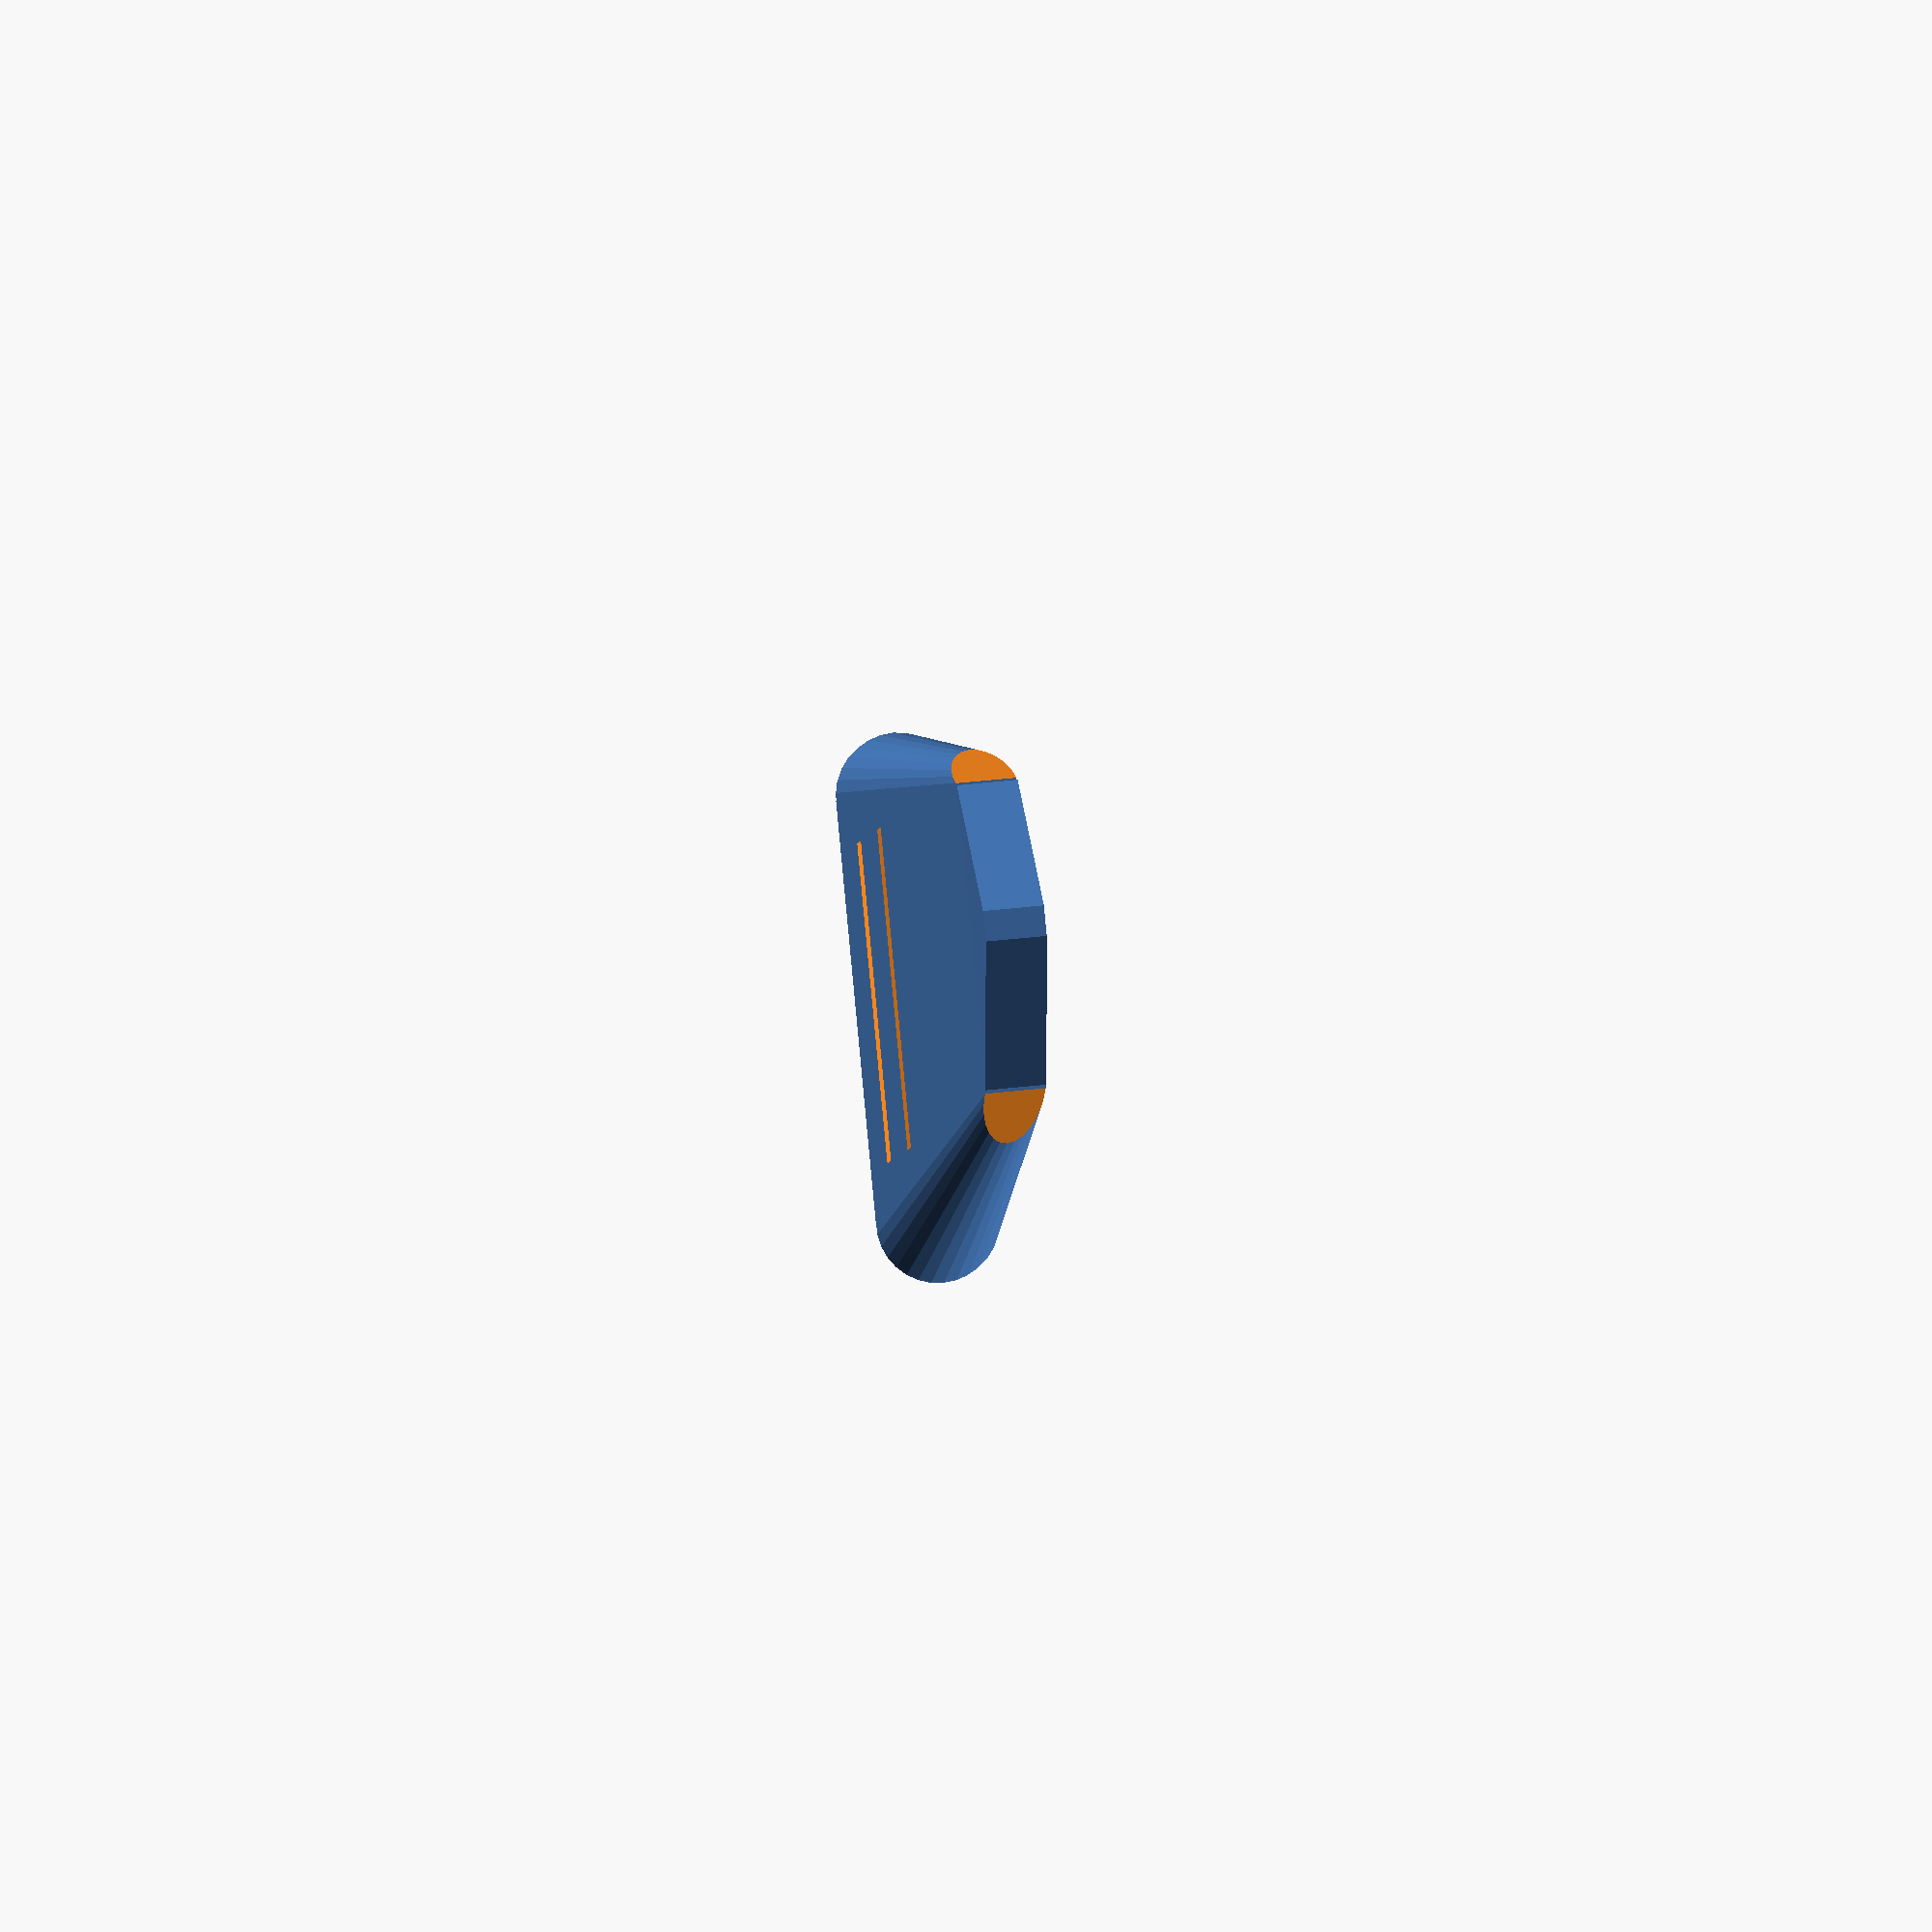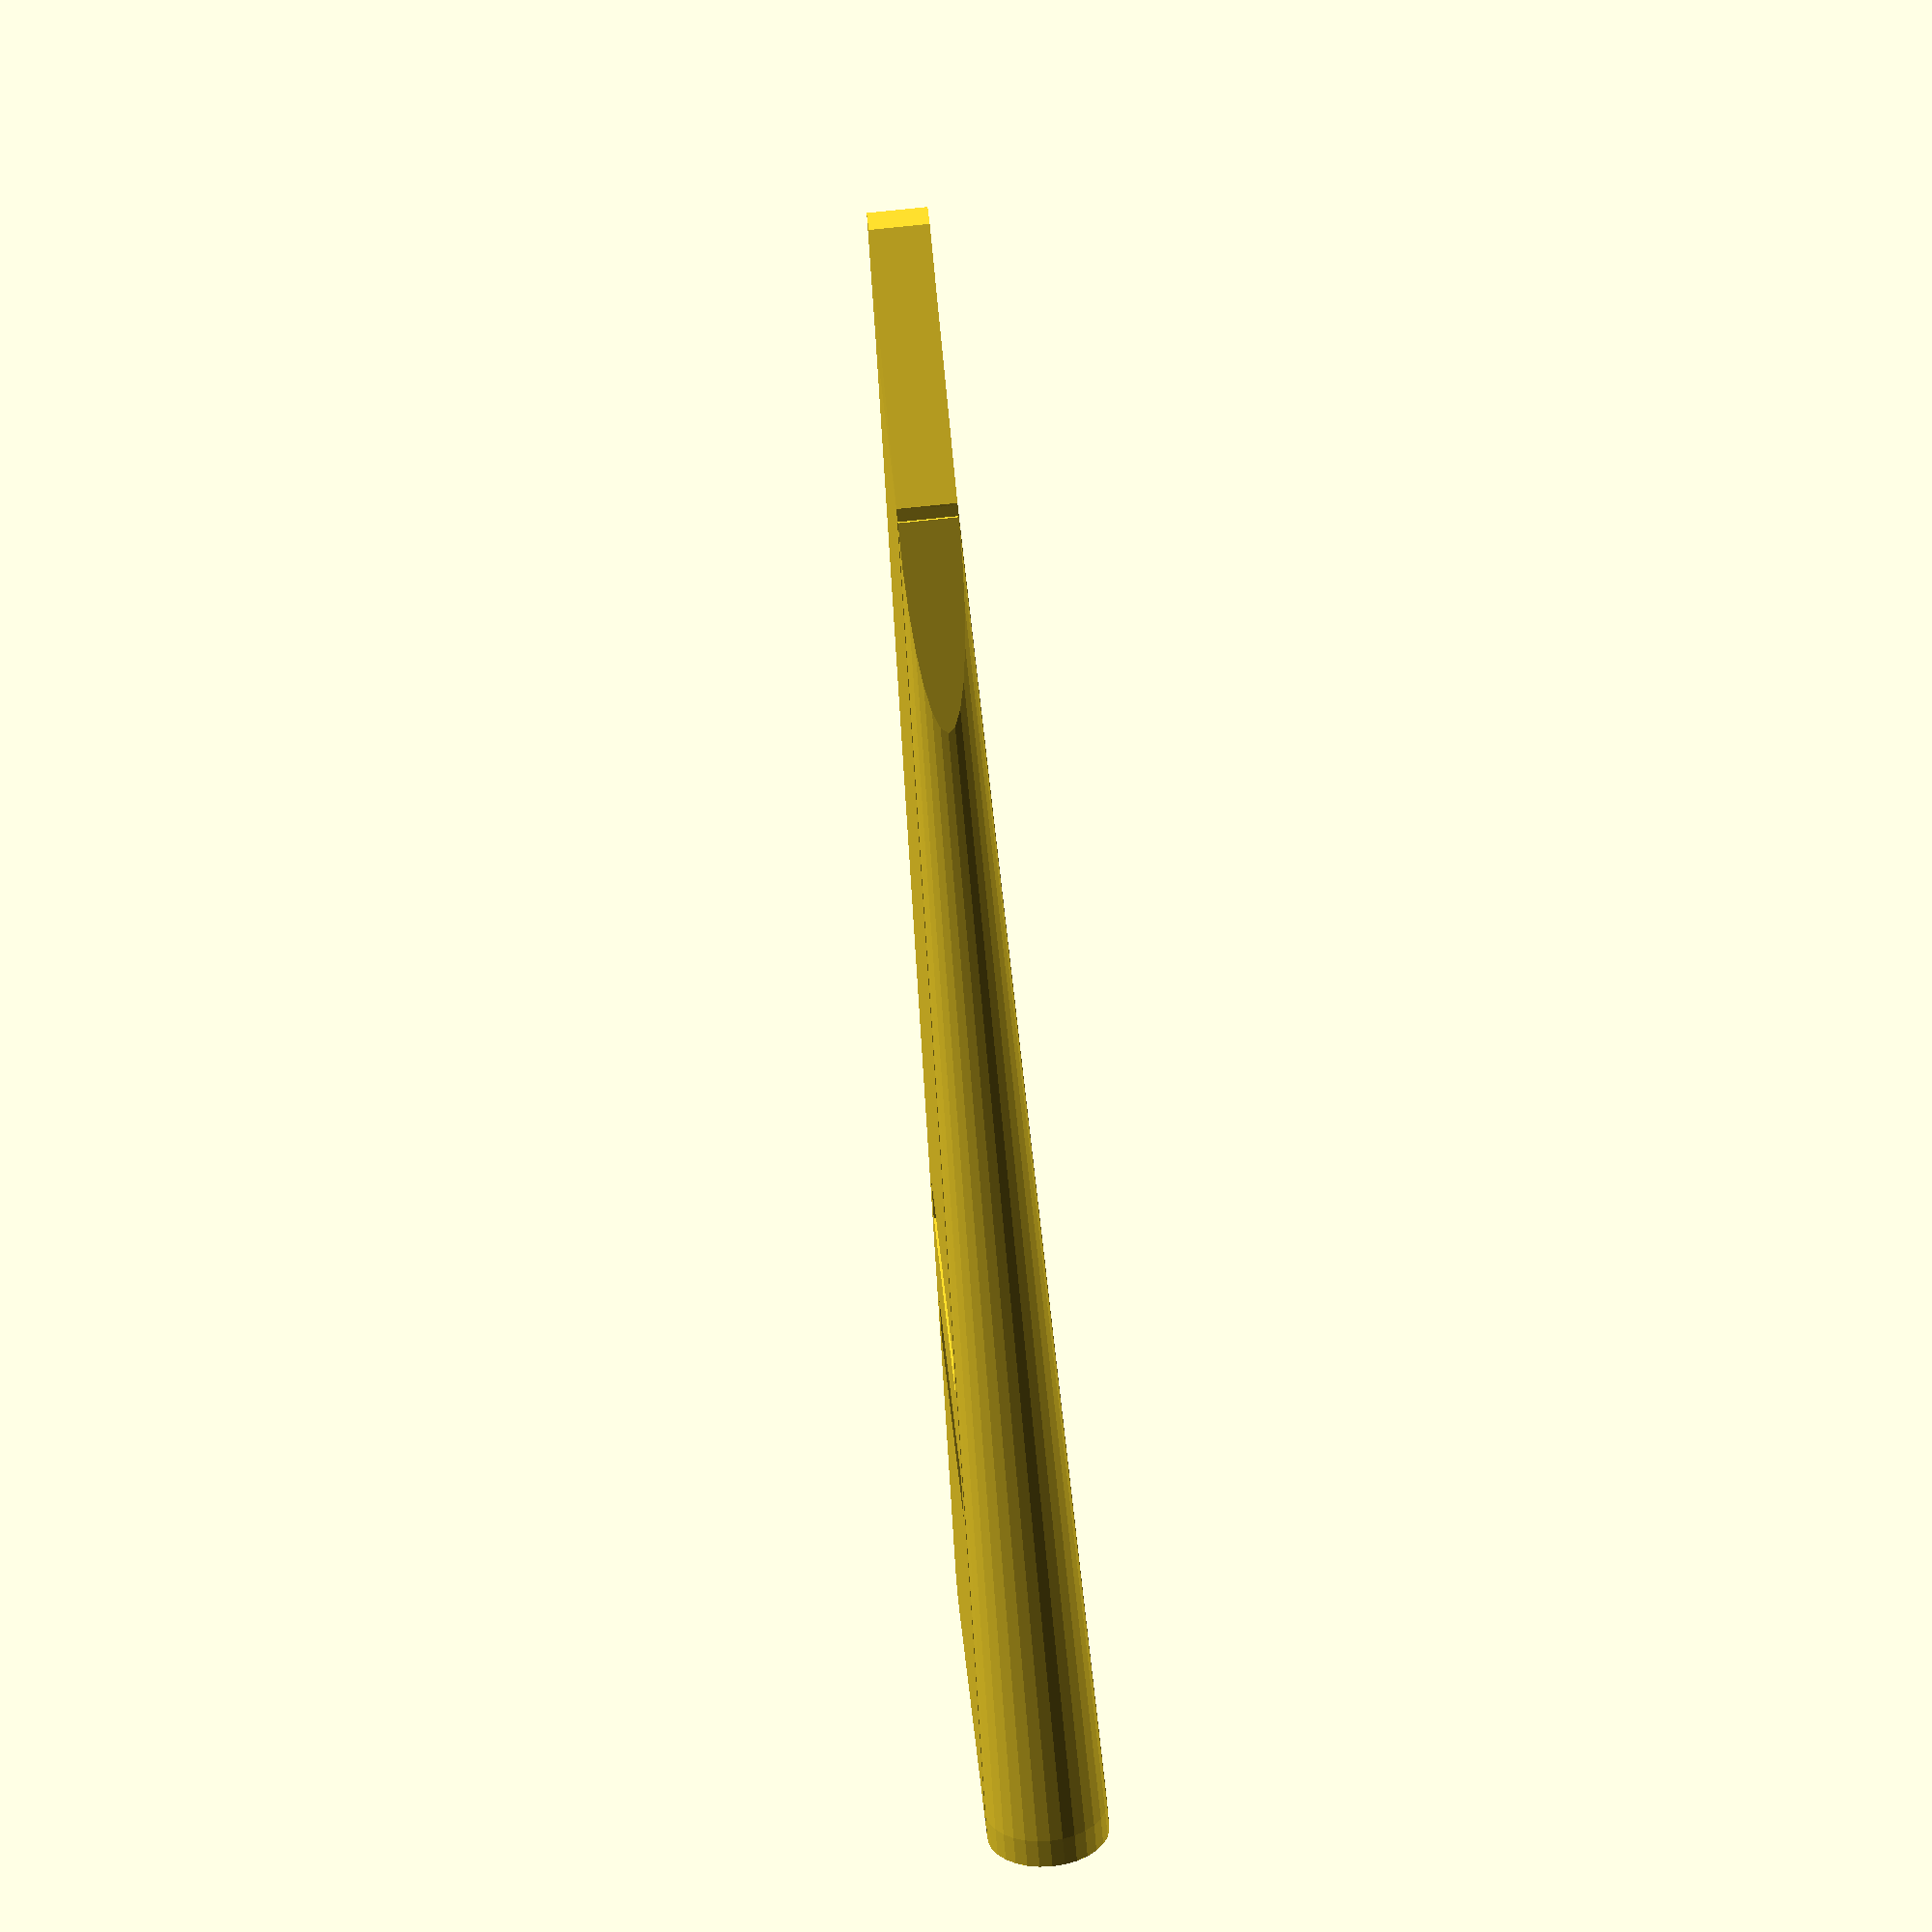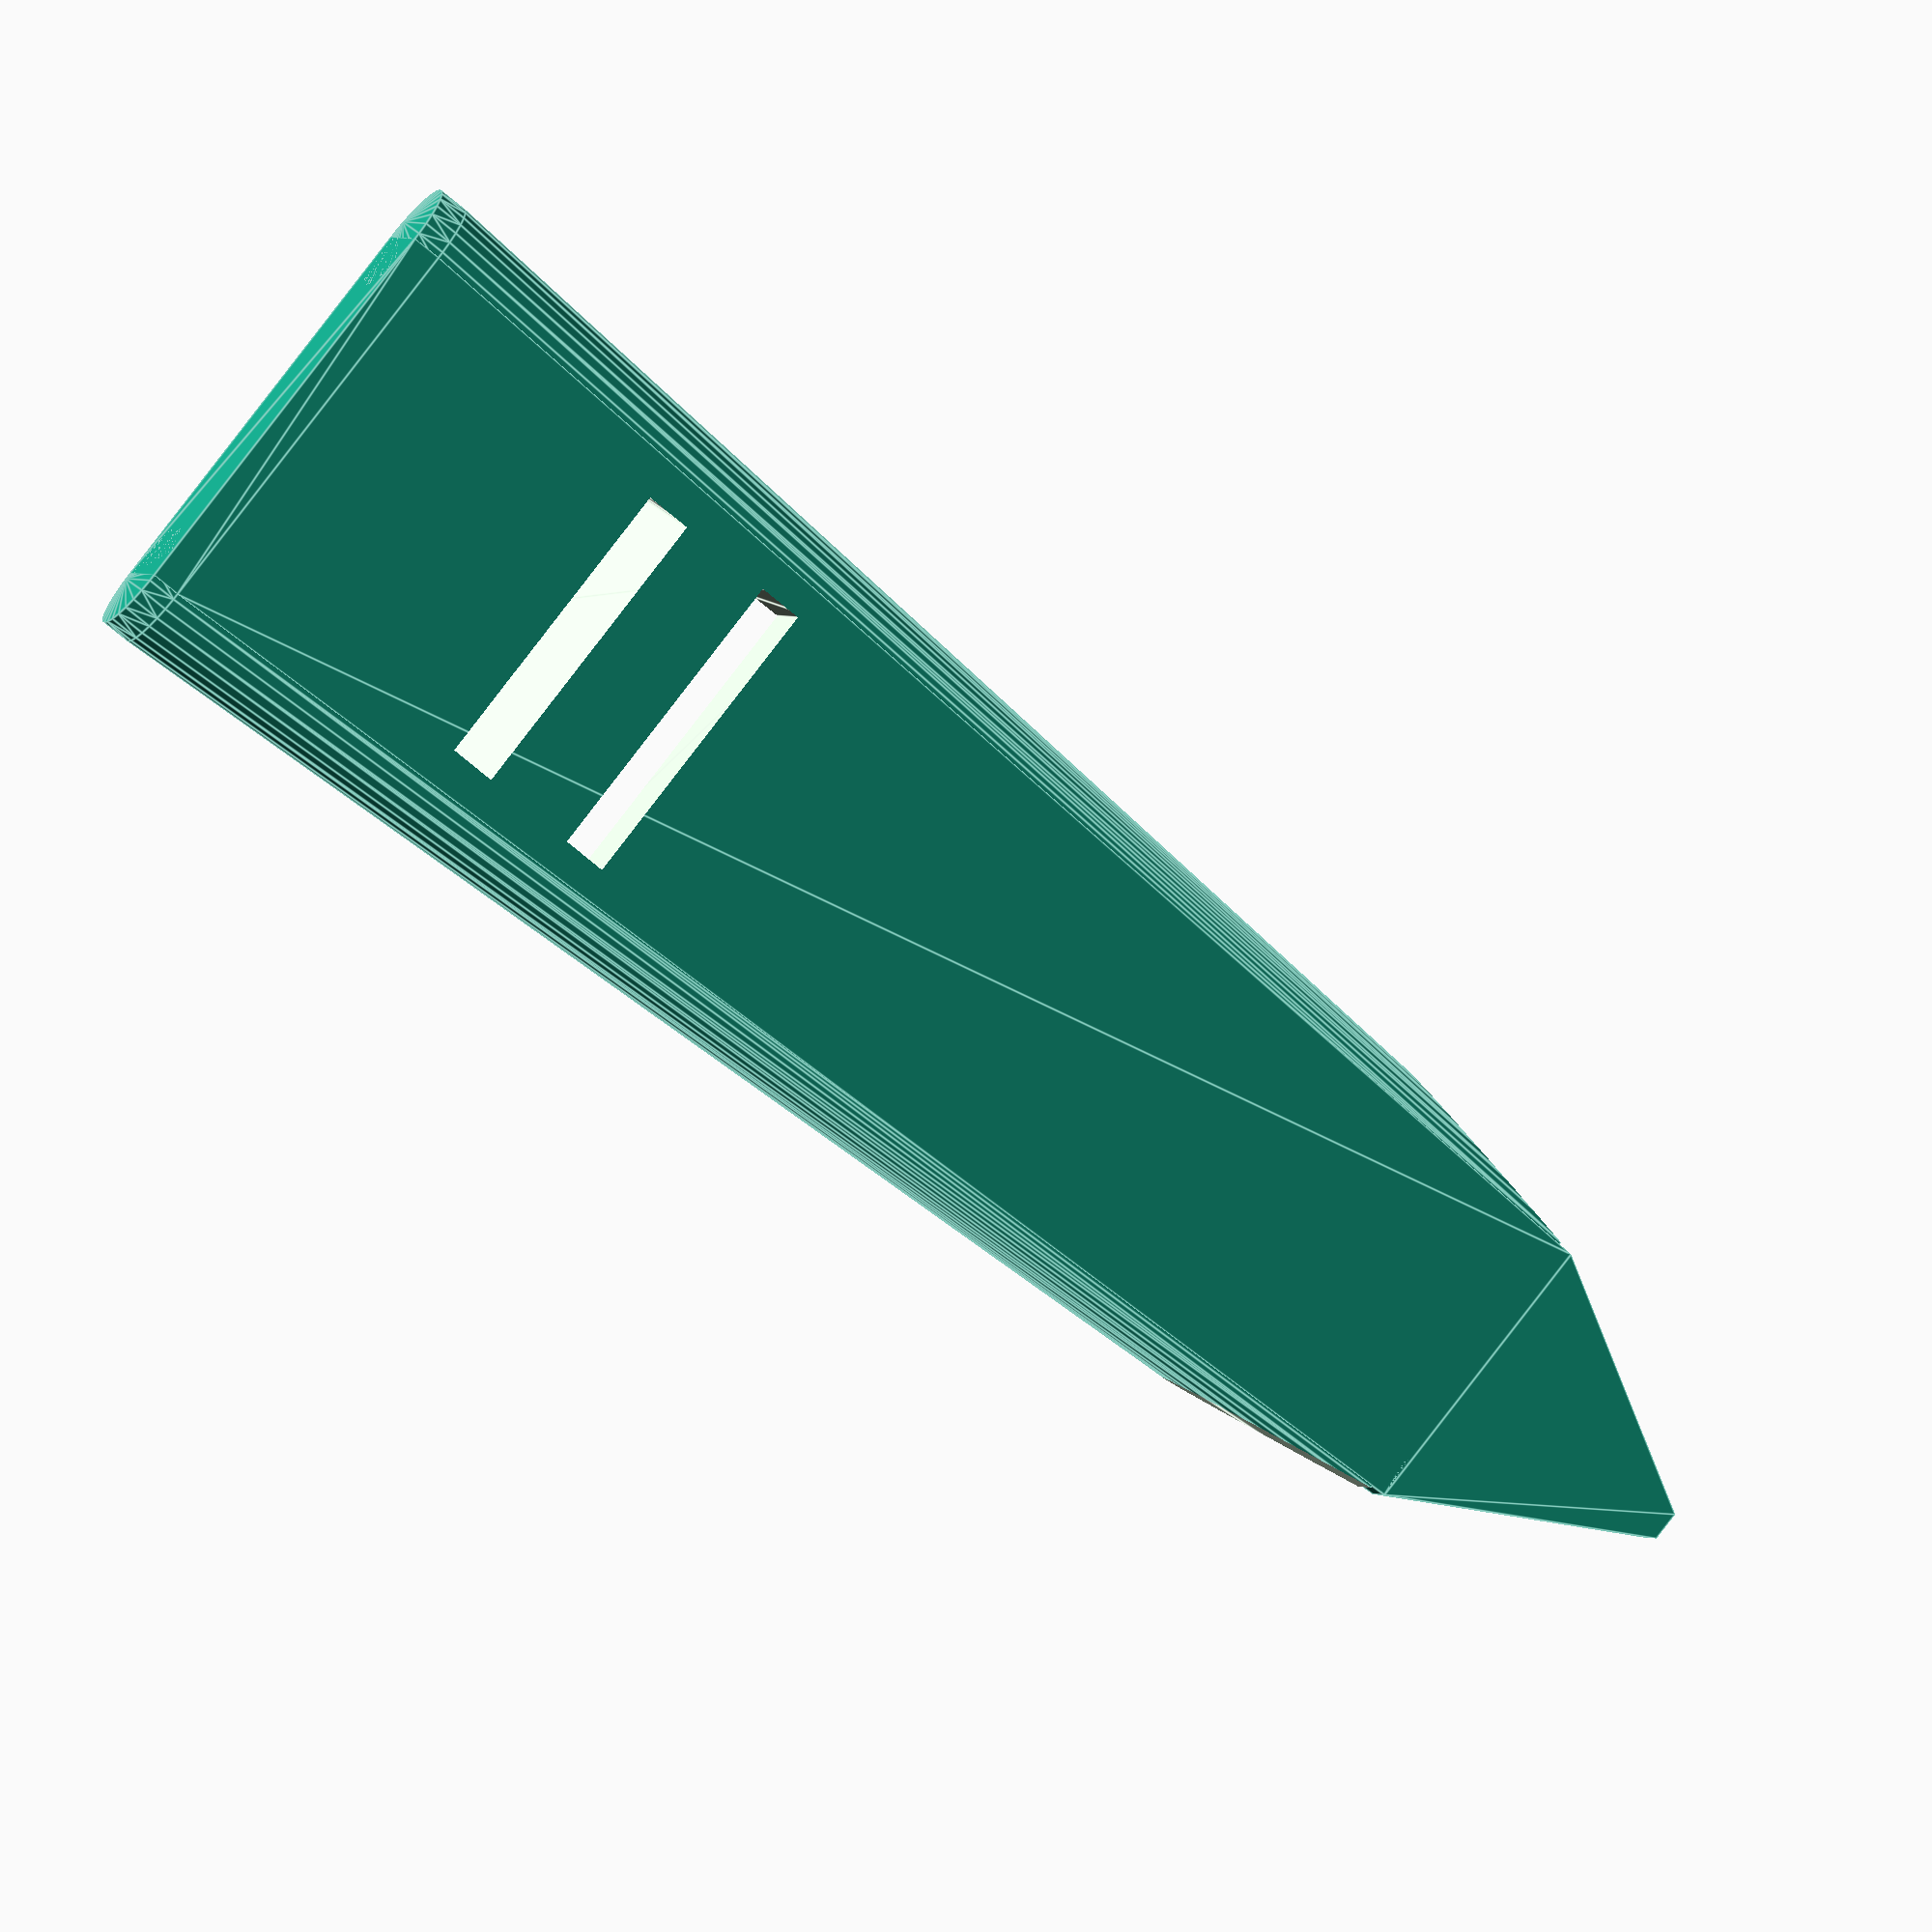
<openscad>
// band width[mm]
nauhanleveys = 10; // [1:1:50]
// band thickness[mm] 
nauhanpaksuus = 1; // [0.2:0.1:5]

module takareika(){
hull(){
translate([1.25+nauhanleveys/20,-5,4])  
cube([nauhanleveys+0.5,0.1,nauhanpaksuus+0.5,]);
translate([1.25+nauhanleveys/20,4,14])  
cube([nauhanleveys+0.5,0.1,nauhanpaksuus+0.5,]);
}}

module etureika(){
hull(){
translate([1.25+nauhanleveys/20,-5,12.75+nauhanpaksuus+nauhanleveys/4])  
cube([nauhanleveys+0.5,1,nauhanpaksuus+0.5]);
translate([1.25+nauhanleveys/20,4,12.75+nauhanpaksuus+nauhanleveys/4])  
cube([nauhanleveys+0.5,1,nauhanpaksuus+0.5]);
}}


$fn = 30;

difference(){
hull(){  // vasen reuna
translate([0,0,0.5])
cylinder(h=1, r=1.5+nauhanleveys/20, center=true);
translate([1.5+nauhanleveys/20,0,50])
cylinder(h=1, r=0.5+nauhanleveys/20, center=true);
}
// viiste
hull(){
translate([0,-5,51])
cube([1.5+nauhanleveys/20,10,1]);
translate([-10,-5,40])
cube([10,10,1]);
}
etureika();
takareika();
}

difference(){
hull(){ // oikea reuna
translate([nauhanleveys+3+nauhanleveys/10,0,0.5])
cylinder(h=1, r=1.5+nauhanleveys/20, center=true);
translate([nauhanleveys+1.5+nauhanleveys/20,0,50])
cylinder(h=1, r=0.5+nauhanleveys/20, center=true);
}
//viiste
hull(){
translate([1.5+nauhanleveys+nauhanleveys/20,-5,51])
cube([10,10,1]);
translate([3+nauhanleveys+nauhanleveys/10,-5,40])
cube([10,10,1]);
}
etureika();
takareika();
}


difference(){
hull(){ // keskipötkylä
translate([0,-1.5-nauhanleveys/20,0])
cube([nauhanleveys+3+nauhanleveys/10,3+nauhanleveys/10,1]);

translate([1.5+nauhanleveys/20,-0.5-nauhanleveys/20,50])
cube([nauhanleveys,1+nauhanleveys/10,1]);
}

etureika();
takareika();
}

// kärki:

hull(){
translate([1.5+nauhanleveys/20,-0.5-nauhanleveys/20,50])
cube([nauhanleveys,1+nauhanleveys/10,1]);

translate([1+nauhanleveys/2+nauhanleveys/20,-0.5-nauhanleveys/20,58])
cube([1,1+nauhanleveys/10,1]);
}




</openscad>
<views>
elev=182.7 azim=264.6 roll=183.1 proj=o view=solid
elev=236.0 azim=86.1 roll=175.7 proj=o view=wireframe
elev=74.9 azim=198.3 roll=230.1 proj=o view=edges
</views>
